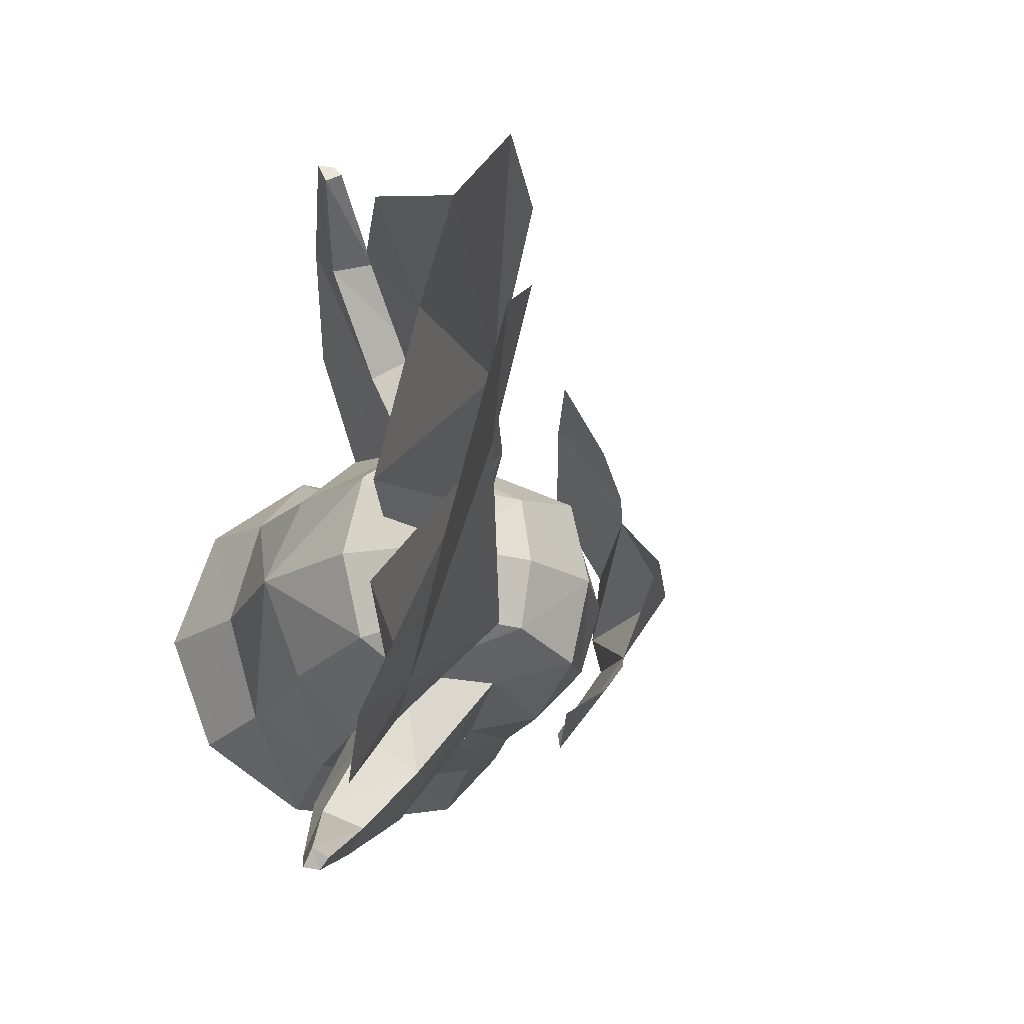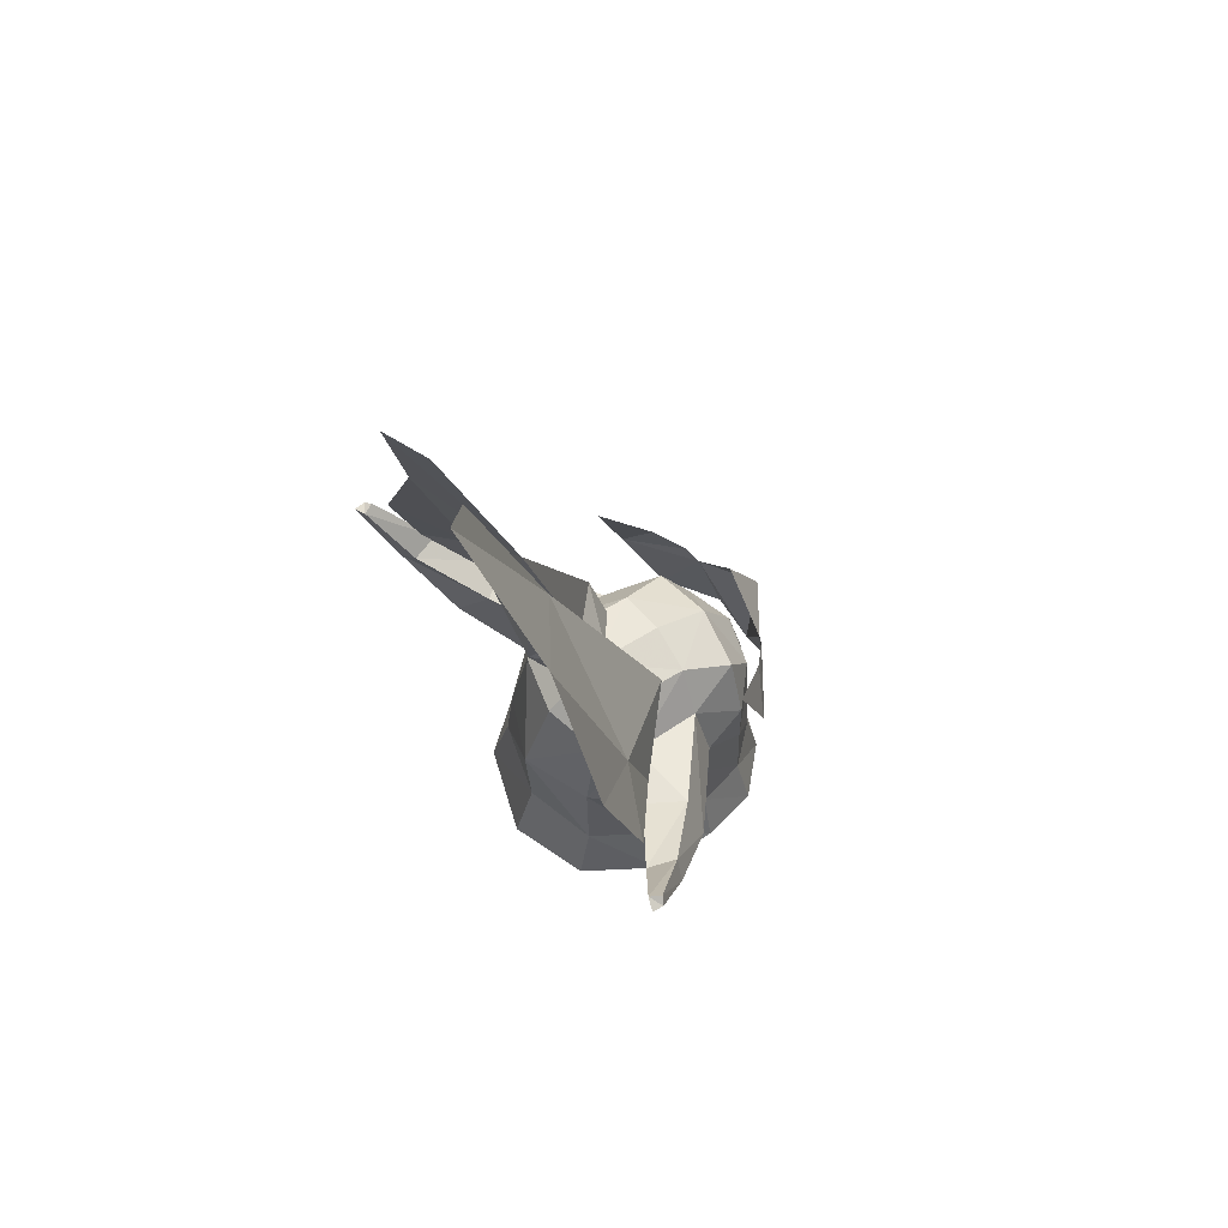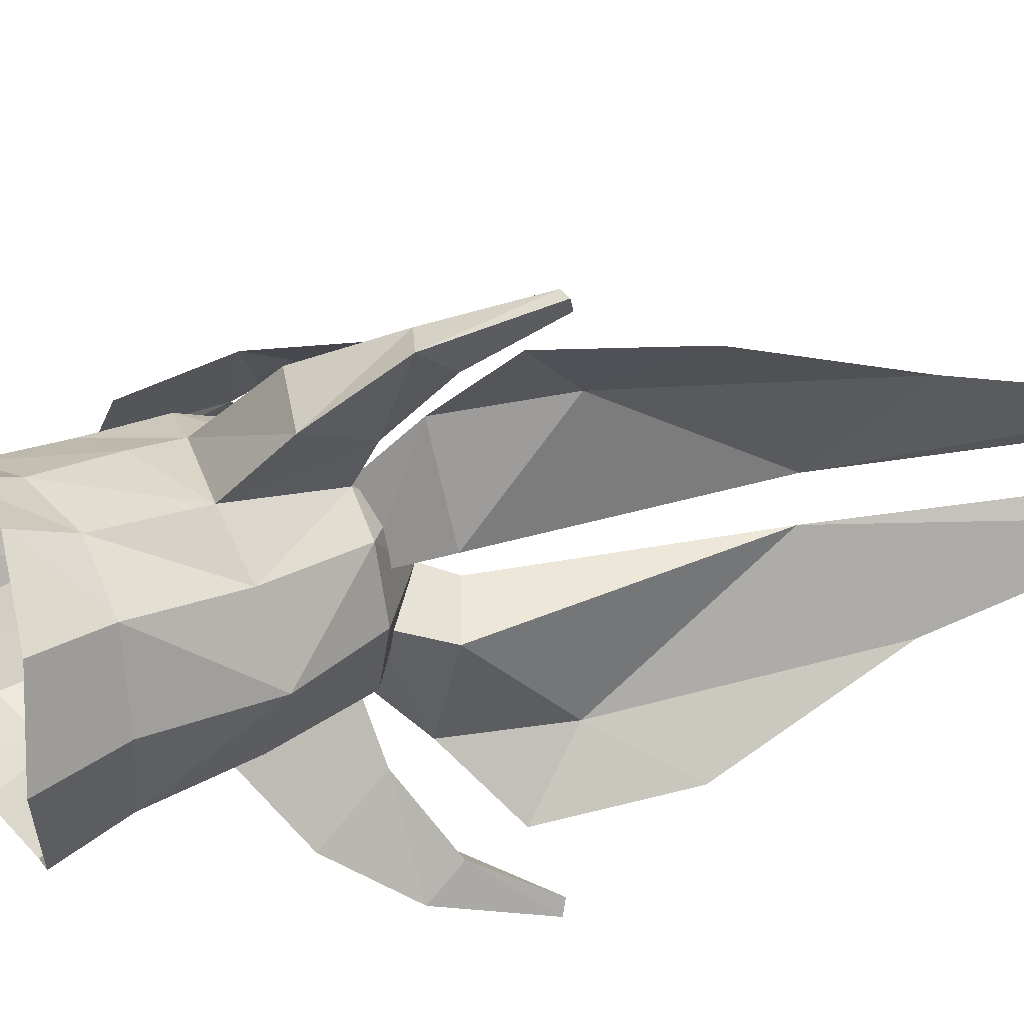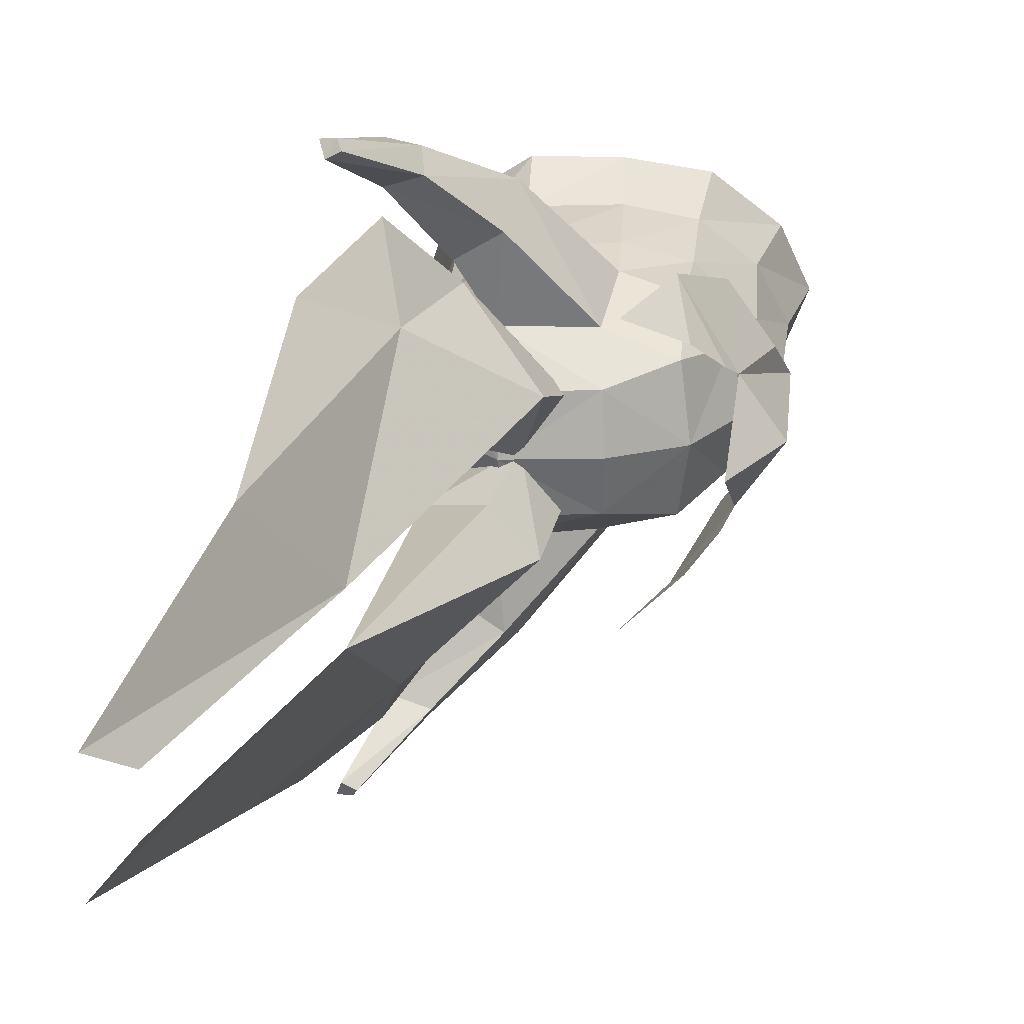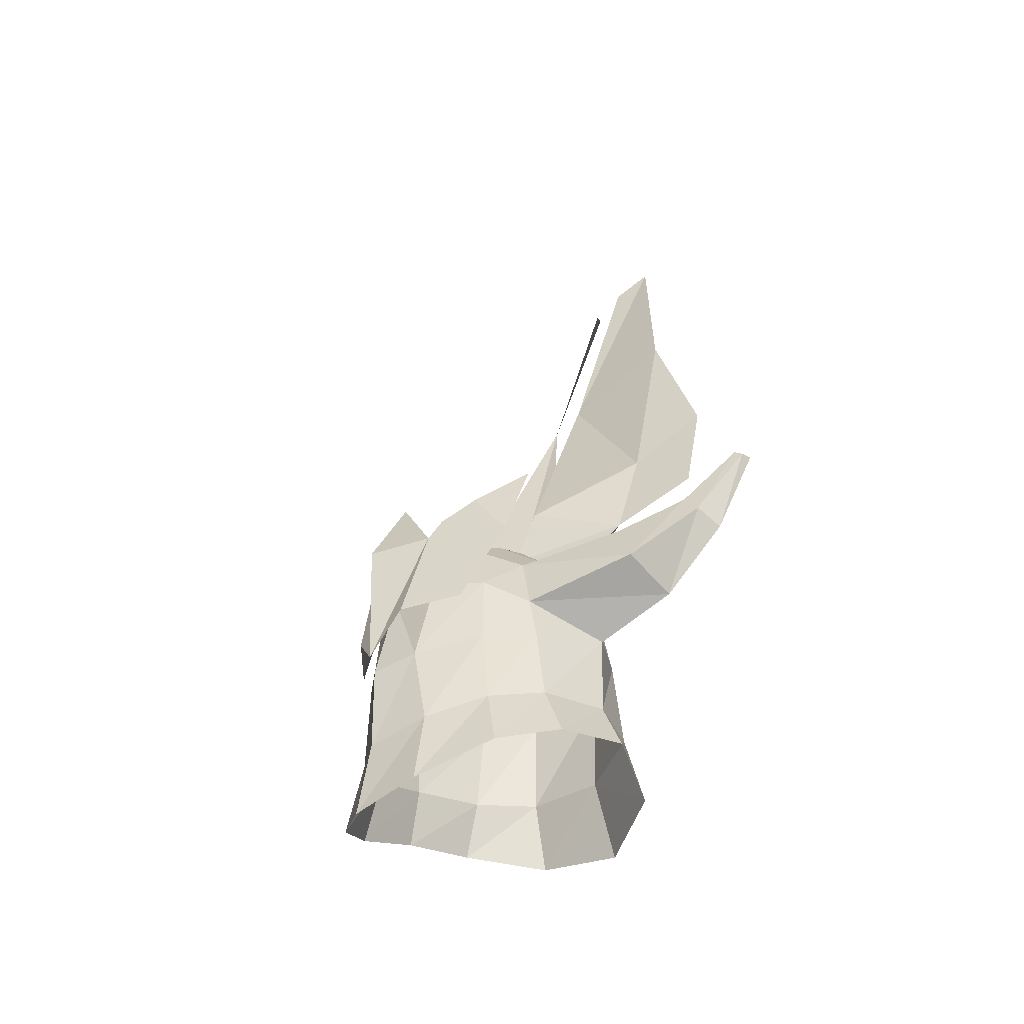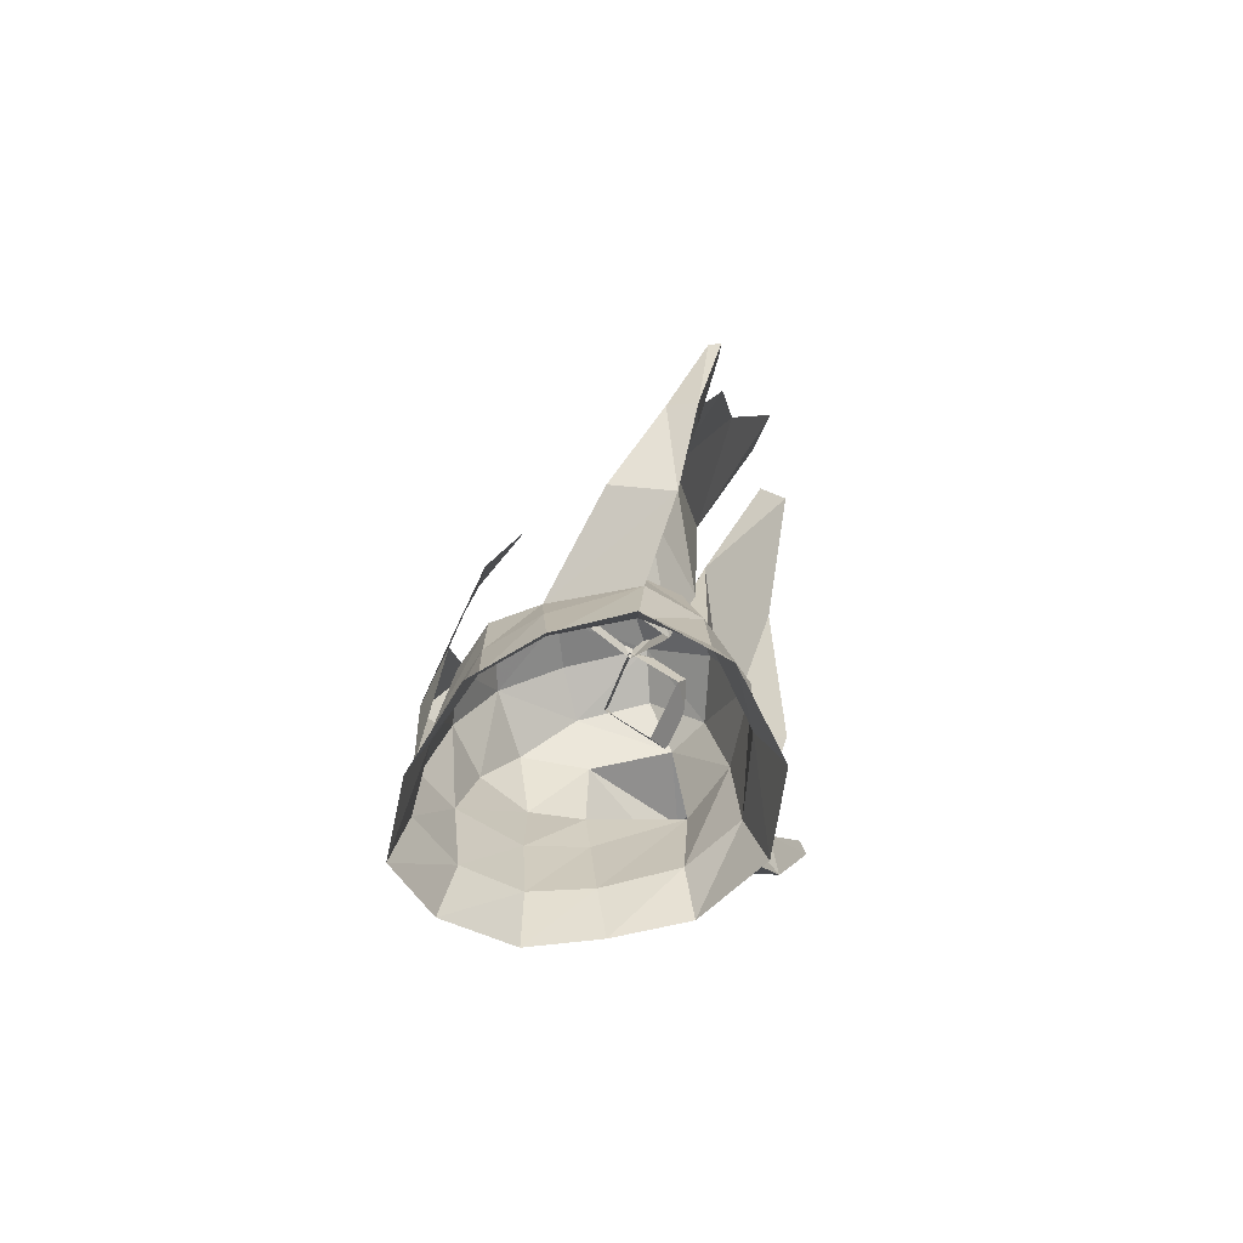
<metadata>
{"format":"obj","ext":"obj","renderer":"f3d","projection":"perspective","resolution":1024,"background":"white","views":[{"elev":-18.2,"azim":-21.0,"up":"+Y"},{"elev":65.5,"azim":-35.2,"up":"+Z"},{"elev":35.0,"azim":-118.1,"up":"+Y"},{"elev":24.8,"azim":8.0,"up":"+Y"},{"elev":-40.7,"azim":144.4,"up":"+Z"},{"elev":-70.9,"azim":-169.9,"up":"+Z"}]}
</metadata>
<code>
g common_helmet_140007
v -2.118 0.4251 7.445
v -3.061 1.998 8.685
v -3.842 0.9463 12.48
v -3.39 0.4694 11.91
v -2.132 -0.3509 7.445
v -3.404 -0.3509 11.91
v -3.872 -0.8117 12.48
v -3.128 -1.89 8.685
v -1.972 2.439 4.463
v -2.35 3.484 3.491
v -2.965 3.24 5.687
v -1.497 2.368 2.66
v -2.055 -2.369 4.463
v -3.076 -3.135 5.687
v -2.47 -3.4 3.491
v -1.579 -2.314 2.66
v 2.451 2e-06 -0.7441
v 1.898 0.9289 1.659
v 2.542 3e-06 1.596
v 1.063 2.184 1.473
v 1.749 1.144 1.987
v 1.847 3e-06 2.979
v 2.266 0.6661 -0.006134
v 1.326 1.6 2.412
v 1.612 1.605 0.03636
v 0.5026 2.163 3.096
v 1.898 -0.9289 1.659
v 1.749 -1.144 1.987
v 1.063 -2.184 1.473
v 2.266 -0.6661 -0.00613
v 1.326 -1.6 2.412
v 1.612 -1.605 0.03635
v 0.5026 -2.163 3.096
v 0.2138 1.777 0.4118
v 1.104 1.58 -0.6289
v 0.1485 1.887 -0.3875
v 1.085 1.569 0.5792
v -1.072 3e-06 2.689
v -1.806 1.078 1.831
v -2.073 3e-06 1.868
v -0.9762 0.8621 2.509
v 1.317 2e-06 1.889
v 0.217 0.8656 2.275
v 0.2758 3e-06 2.462
v 1.157 1.086 1.674
v -2.654 2e-06 0.3379
v -2.121 1.207 0.1976
v 1.957 0.7078 -0.8617
v 1.958 2e-06 0.7138
v 2.333 2e-06 -1.03
v 1.705 0.8957 0.6544
v -1.25 1.954 -1.472
v -1.347 1.899 0.09103
v -2.203 1.361 -1.472
v -2.574 2e-06 -1.545
v 1.058 1.699 -1.976
v 0.04995 1.98 -1.654
v 2.311 1e-06 -2.568
v 1.862 0.962 -2.318
v -1.316 2.369 -2.401
v -2.509 1.5 -2.682
v -2.984 2e-06 -2.96
v 1.143 2.029 -3.061
v -0.03394 2.34 -2.59
v 2.531 1e-06 -4.012
v 2.102 1.066 -3.687
v 0.1039 1.424 1.536
v -1.215 1.49 1.839
v 0.2138 -1.777 0.4118
v 0.1485 -1.887 -0.3875
v 1.104 -1.58 -0.6289
v 1.085 -1.569 0.5792
v -1.806 -1.078 1.831
v -0.9762 -0.8621 2.509
v 0.217 -0.8656 2.275
v 1.157 -1.086 1.674
v -2.121 -1.207 0.1976
v 1.957 -0.7078 -0.8617
v 1.705 -0.8957 0.6544
v -1.25 -1.954 -1.472
v -1.347 -1.899 0.09103
v -2.203 -1.361 -1.472
v 0.04995 -1.98 -1.654
v 1.058 -1.699 -1.976
v 1.862 -0.962 -2.318
v -1.316 -2.369 -2.401
v -2.509 -1.5 -2.682
v -0.03394 -2.34 -2.59
v 1.143 -2.029 -3.061
v 2.102 -1.066 -3.687
v 0.1039 -1.424 1.536
v -1.215 -1.49 1.839
f 1 2 3
f 3 4 1
f 5 6 7
f 7 8 5
f 1 9 2
f 9 10 11
f 9 11 2
f 9 12 10
f 5 8 13
f 13 14 15
f 13 8 14
f 13 15 16
f 17 18 19
f 18 20 21
f 19 18 22
f 17 23 18
f 21 20 24
f 23 25 18
f 20 26 24
f 18 25 20
f 17 19 27
f 27 28 29
f 19 22 27
f 17 27 30
f 28 31 29
f 30 27 32
f 29 31 33
f 27 29 32
f 34 35 36
f 35 34 37
f 38 39 40
f 39 38 41
f 42 43 44
f 43 42 45
f 46 39 47
f 39 46 40
f 38 43 41
f 43 38 44
f 48 49 50
f 49 48 51
f 37 48 35
f 48 37 51
f 52 47 53
f 47 52 54
f 54 46 47
f 46 54 55
f 36 56 57
f 56 36 35
f 57 53 36
f 53 57 52
f 58 48 50
f 48 58 59
f 59 35 48
f 35 59 56
f 60 54 52
f 54 60 61
f 61 55 54
f 55 61 62
f 57 63 64
f 63 57 56
f 64 52 57
f 52 64 60
f 65 59 58
f 59 65 66
f 66 56 59
f 56 66 63
f 45 51 37
f 67 37 34
f 53 34 36
f 43 45 67
f 43 68 41
f 39 41 68
f 67 68 43
f 68 47 39
f 47 68 53
f 45 42 51
f 42 49 51
f 67 45 37
f 69 70 71
f 71 72 69
f 38 40 73
f 73 74 38
f 42 44 75
f 75 76 42
f 46 77 73
f 73 40 46
f 38 74 75
f 75 44 38
f 78 50 49
f 49 79 78
f 72 71 78
f 78 79 72
f 80 81 77
f 77 82 80
f 82 77 46
f 46 55 82
f 70 83 84
f 84 71 70
f 83 70 81
f 81 80 83
f 58 50 78
f 78 85 58
f 85 78 71
f 71 84 85
f 86 80 82
f 82 87 86
f 87 82 55
f 55 62 87
f 83 88 89
f 89 84 83
f 88 83 80
f 80 86 88
f 65 58 85
f 85 90 65
f 90 85 84
f 84 89 90
f 76 72 79
f 91 69 72
f 81 70 69
f 75 91 76
f 75 74 92
f 73 92 74
f 91 75 92
f 92 73 77
f 77 81 92
f 76 79 42
f 42 79 49
f 91 72 76
g common_helmet_140007
v -1.497 2.368 2.66
v -0.4074 1.126 3.227
v -0.2279 0.7422 2.21
v -0.8027 -0.03982 2.466
v -1.096 0.3966 3.3
v -1.972 2.439 4.463
v -2.118 0.425 7.445
v -1.497 2.368 2.66
v -0.8963 1.133 1.591
v -1.495 0.401 1.889
v -1.992 0.703 2.823
v -0.8027 -0.03982 2.466
v -1.096 0.3966 3.3
v -1.972 2.439 4.463
v -2.118 0.425 7.445
v -0.8963 1.133 1.591
v -1.579 -2.314 2.66
v -0.2536 -0.7338 2.211
v -0.4465 -1.111 3.227
v -0.8008 0.06781 2.466
v -1.109 -0.3581 3.3
v -2.055 -2.369 4.463
v -2.132 -0.3509 7.445
v -1.579 -2.314 2.66
v -1.508 -0.3486 1.889
v -0.9353 -1.101 1.591
v -2.016 -0.633 2.824
v -0.8008 0.06781 2.466
v -1.109 -0.3581 3.3
v -2.055 -2.369 4.463
v -2.132 -0.3509 7.445
v -0.9353 -1.101 1.591
v -2.855 4.501 3.652
v -2.987 4.258 3.754
v -2.781 4.369 3.747
v -3.066 4.488 3.667
v -1.083 2.816 1.995
v -1.215 1.49 1.839
v 0.1039 1.424 1.536
v -1.741 2.393 1.958
v -1.01 3.228 1.139
v 0.2138 1.777 0.4118
v -2.056 3.033 0.8139
v -1.347 1.899 0.09103
v -1.741 2.393 1.958
v -1.347 1.899 0.09103
v -1.215 1.49 1.839
v -2.056 3.033 0.8139
v -2.987 4.258 3.754
v -1.98 3.717 2.595
v -2.503 3.545 2.597
v -2.067 3.99 2.255
v -2.565 4.004 2.028
v -3.066 4.488 3.667
v -3.066 4.488 3.667
v -2.503 3.545 2.597
v -2.987 4.258 3.754
v -2.565 4.004 2.028
v -2.855 -4.501 3.652
v -2.781 -4.369 3.747
v -2.987 -4.258 3.754
v -3.066 -4.488 3.667
v -1.083 -2.816 1.995
v 0.1039 -1.424 1.536
v -1.215 -1.49 1.839
v -1.741 -2.393 1.958
v -1.01 -3.228 1.139
v 0.2138 -1.777 0.4118
v -2.056 -3.033 0.8139
v -1.347 -1.899 0.09103
v -1.741 -2.393 1.958
v -1.215 -1.49 1.839
v -1.347 -1.899 0.09103
v -2.056 -3.033 0.8139
v -2.987 -4.258 3.754
v -1.98 -3.717 2.595
v -2.503 -3.545 2.597
v -2.067 -3.99 2.255
v -3.066 -4.488 3.667
v -2.565 -4.004 2.028
v -3.066 -4.488 3.667
v -2.987 -4.258 3.754
v -2.503 -3.545 2.597
v -2.565 -4.004 2.028
f 93 94 95
f 94 96 95
f 96 94 97
f 98 99 94
f 98 94 93
f 94 99 97
f 100 101 102
f 103 102 104
f 104 105 103
f 106 103 107
f 106 100 103
f 103 105 107
f 93 95 108
f 100 102 103
f 109 110 111
f 111 110 112
f 112 113 111
f 114 111 115
f 114 109 111
f 111 113 115
f 116 117 118
f 119 120 117
f 120 119 121
f 122 123 119
f 122 119 116
f 119 123 121
f 109 124 110
f 116 119 117
f 125 126 127
f 126 125 128
f 129 130 131
f 130 129 132
f 133 131 134
f 131 133 129
f 135 134 136
f 134 135 133
f 137 138 139
f 138 137 140
f 141 142 127
f 142 141 143
f 127 144 125
f 144 127 142
f 125 145 146
f 145 125 144
f 147 148 149
f 148 147 150
f 143 129 142
f 129 143 132
f 142 133 144
f 133 142 129
f 144 135 145
f 135 144 133
f 150 137 148
f 137 150 140
f 151 152 153
f 153 154 151
f 155 156 157
f 157 158 155
f 159 160 156
f 156 155 159
f 161 162 160
f 160 159 161
f 163 164 165
f 165 166 163
f 167 152 168
f 168 169 167
f 152 151 170
f 170 168 152
f 151 171 172
f 172 170 151
f 173 174 175
f 175 176 173
f 169 168 155
f 155 158 169
f 168 170 159
f 159 155 168
f 170 172 161
f 161 159 170
f 176 175 163
f 163 166 176

</code>
